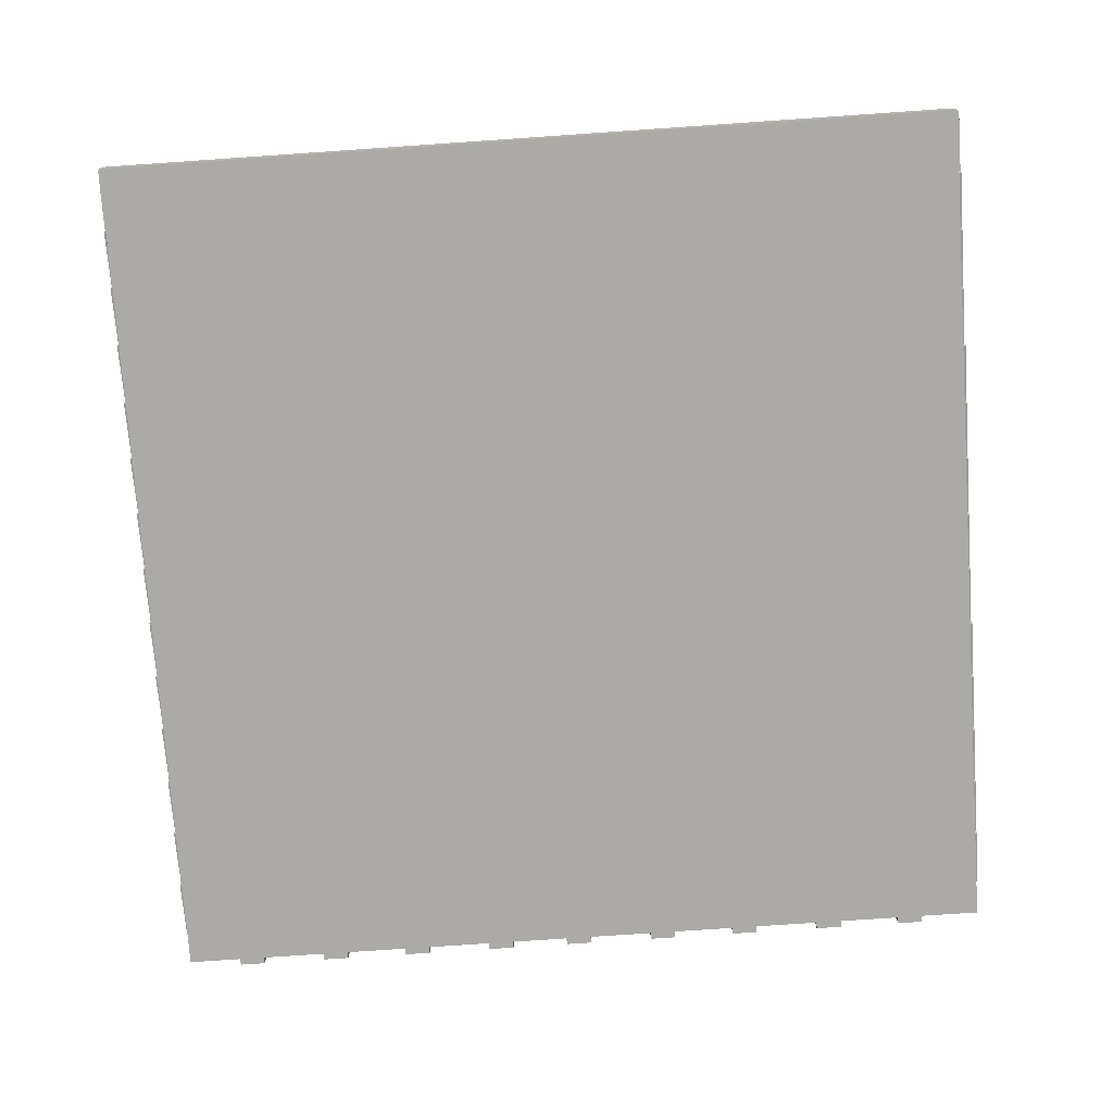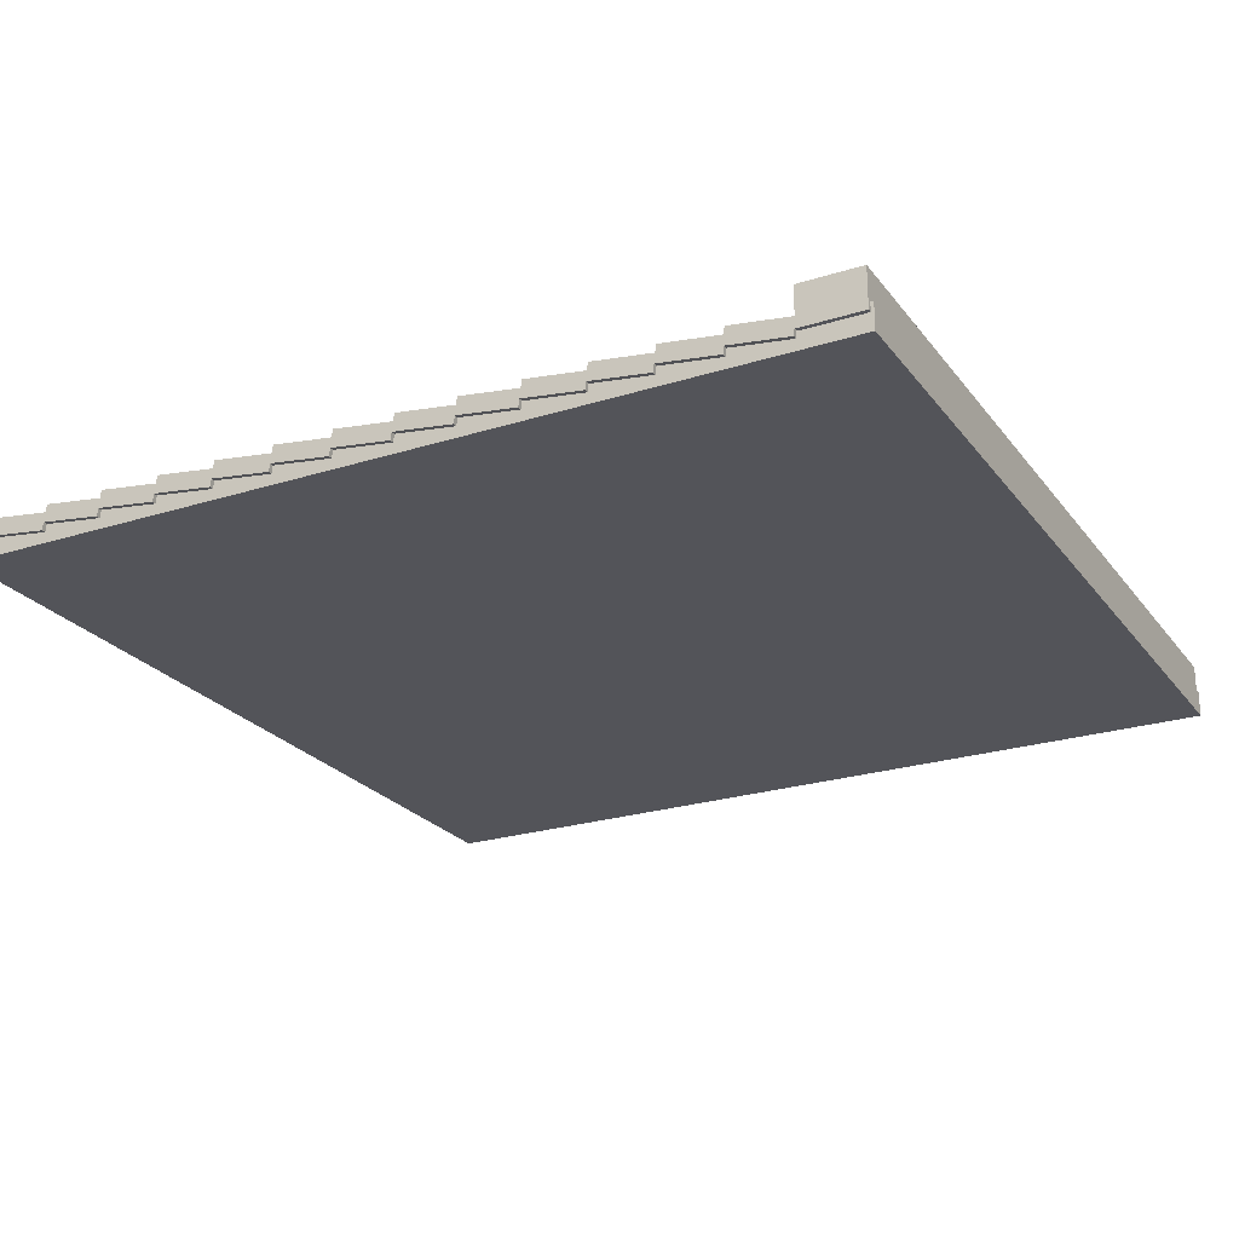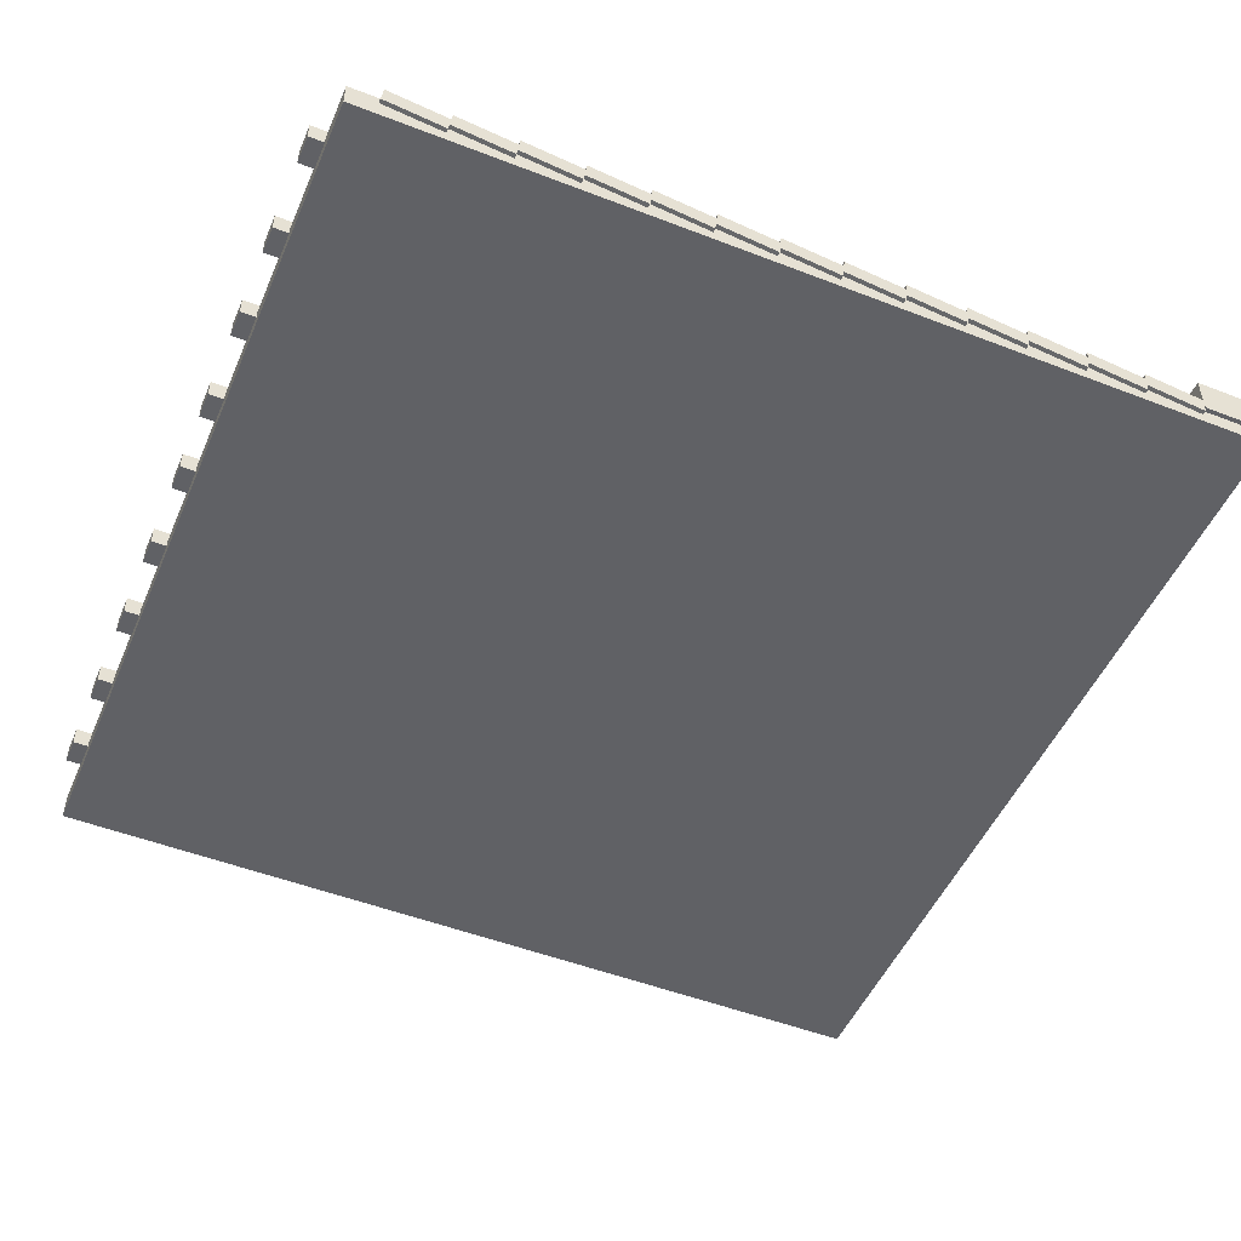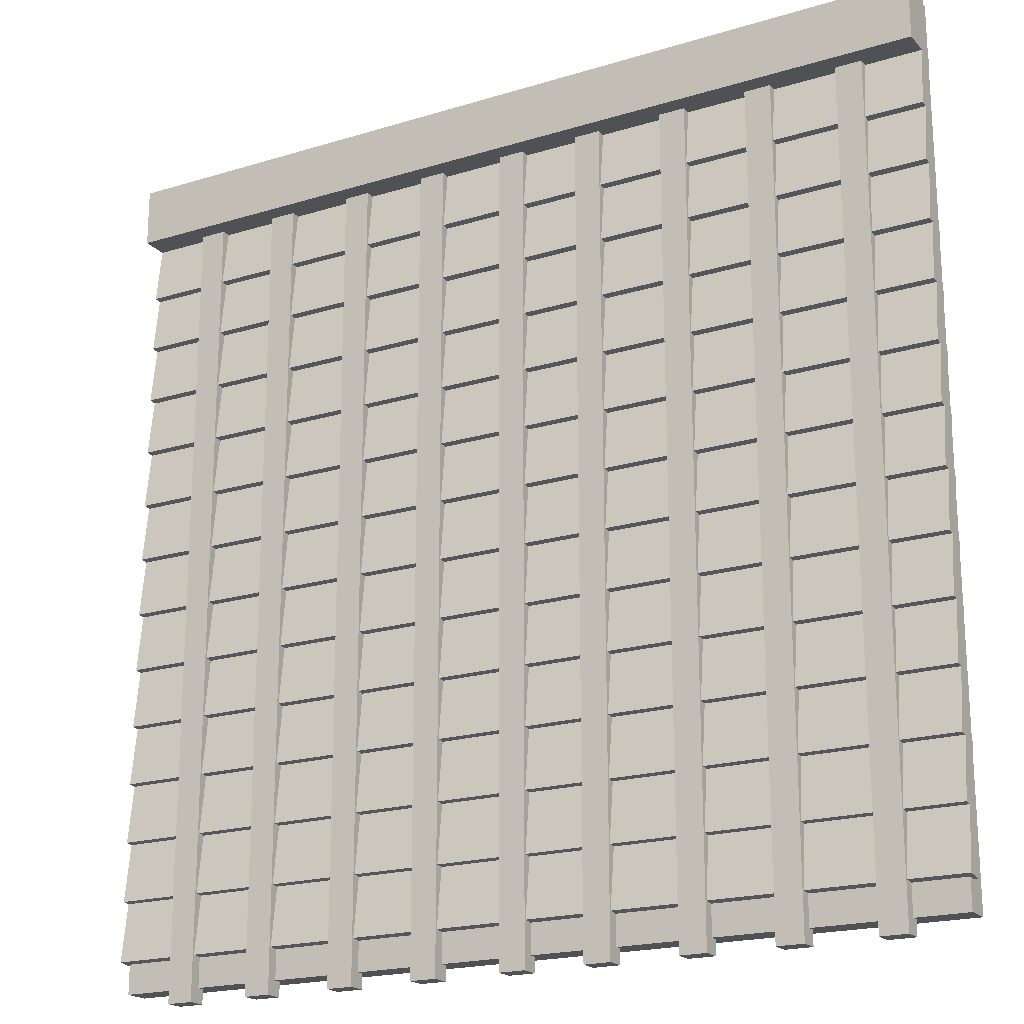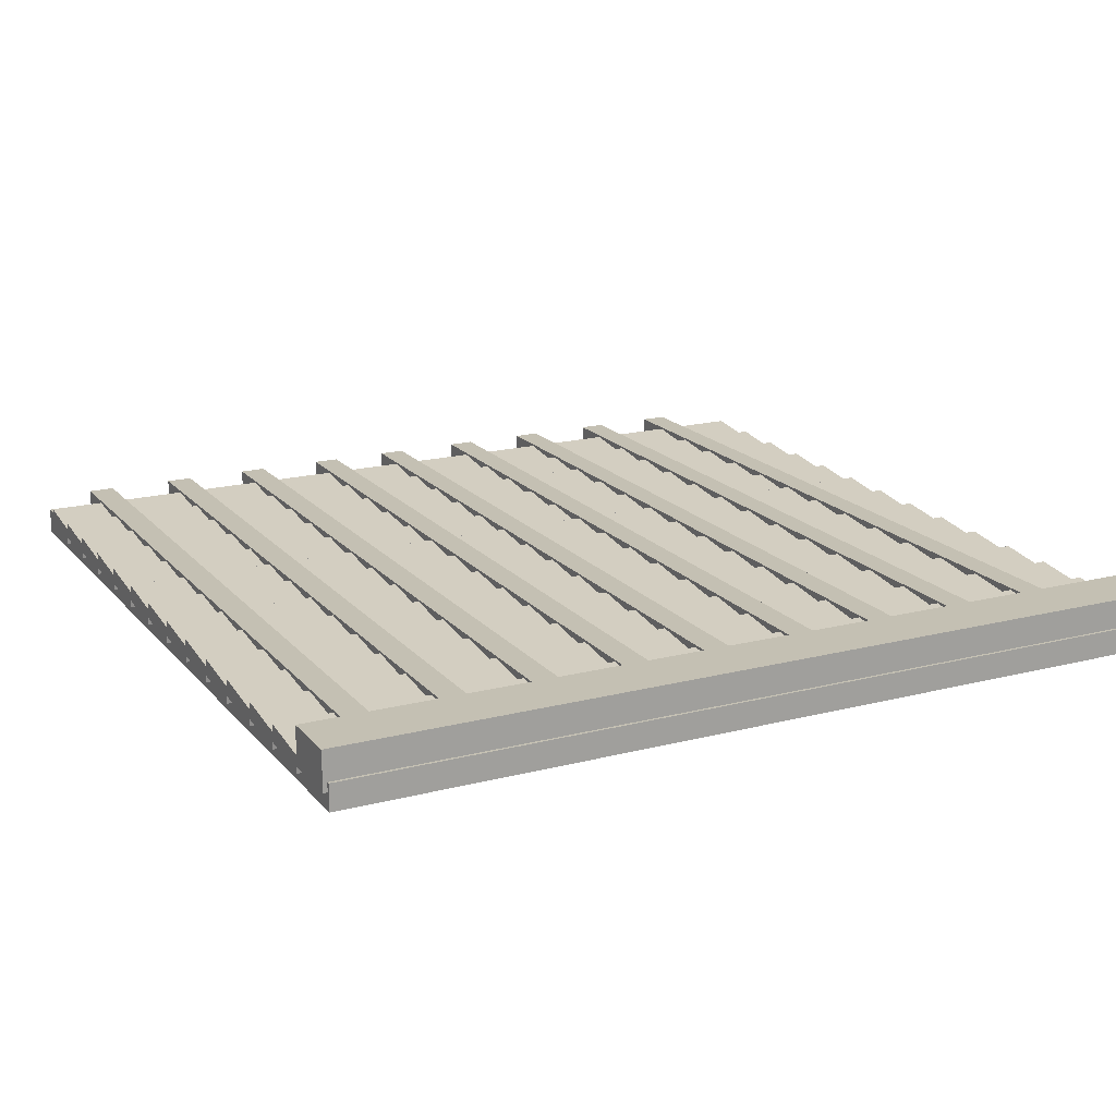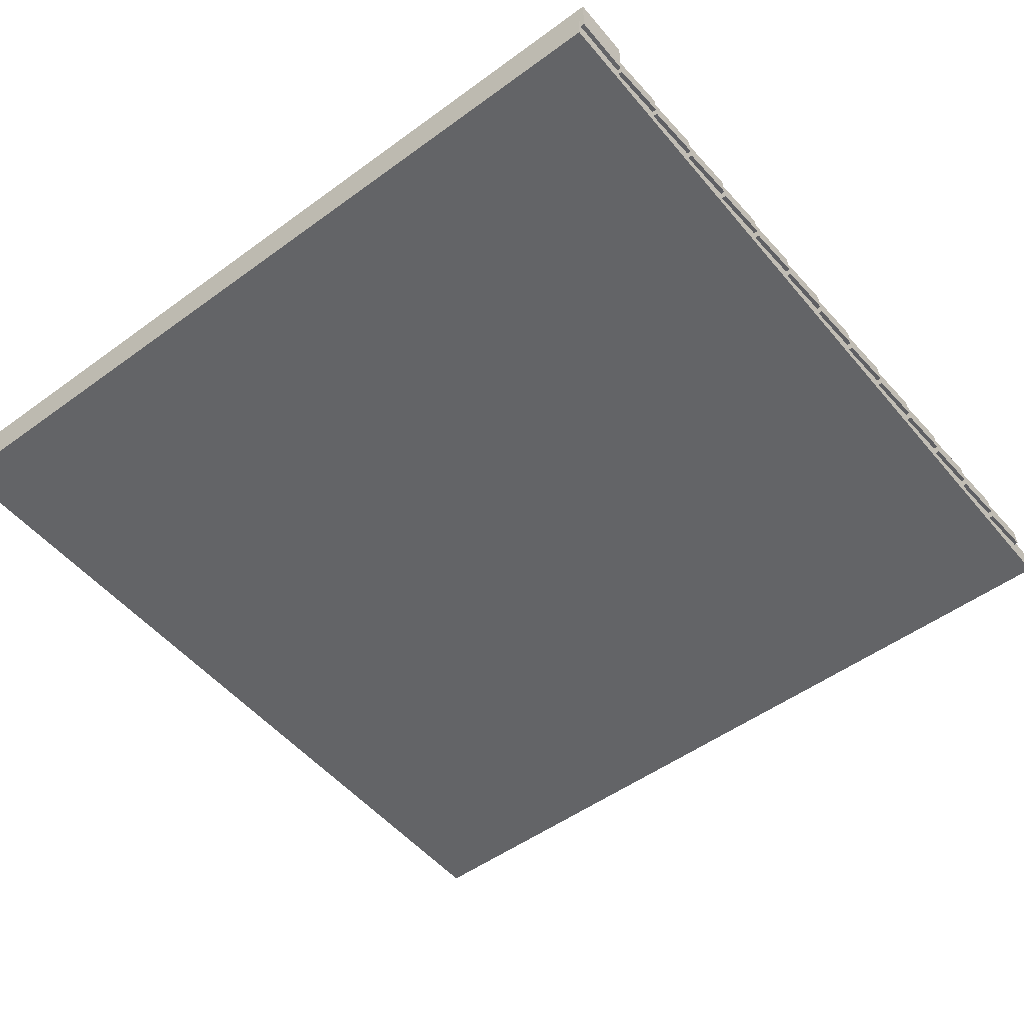
<metadata>
{"format":"obj","ext":"obj","renderer":"f3d","projection":"perspective","resolution":1024,"background":"white","views":[{"elev":-75.9,"azim":3.9,"up":"+Y"},{"elev":-23.9,"azim":-62.3,"up":"+Y"},{"elev":-50.3,"azim":-113.0,"up":"+Y"},{"elev":-19.9,"azim":-150.5,"up":"+Z"},{"elev":18.0,"azim":-26.9,"up":"+Y"},{"elev":-51.2,"azim":38.5,"up":"+Y"}]}
</metadata>
<code>
o Cube_Cube.001
v 1 -0.02993 -1
v 1 0.02993 -1
v 1 -0.02993 1
v 1 0.02993 1
v -1 -0.02993 -1
v -1 0.02993 -1
v -1 -0.02993 1
v -1 0.02993 1
f 2 3 1
f 4 7 3
f 8 5 7
f 6 1 5
f 7 1 3
f 4 6 8
f 2 4 3
f 4 8 7
f 8 6 5
f 6 2 1
f 7 5 1
f 4 2 6
o Cube.001_Cube.002
v 1.01 0.008969 0.8559
v 1.01 0.09809 0.8559
v 1.01 0.008969 0.9935
v 1.01 0.09809 0.9935
v -1.01 0.008969 0.8559
v -1.01 0.09809 0.8559
v -1.01 0.008969 0.9935
v -1.01 0.09809 0.9935
f 10 11 9
f 12 15 11
f 16 13 15
f 14 9 13
f 15 9 11
f 12 14 16
f 10 12 11
f 12 16 15
f 16 14 13
f 14 10 9
f 15 13 9
f 12 10 14
o Cube.003_Cube.004
v 0.8683 0.0128 0.9847
v 0.8683 0.05602 0.9847
v 0.8066 0.0128 0.9848
v 0.8066 0.05602 0.9848
v 0.8664 0.0128 -1.035
v 0.8664 0.05602 -1.035
v 0.8048 0.0128 -1.035
v 0.8048 0.05602 -1.035
f 18 19 17
f 20 23 19
f 24 21 23
f 22 17 21
f 23 17 19
f 20 22 24
f 18 20 19
f 20 24 23
f 24 22 21
f 22 18 17
f 23 21 17
f 20 18 22
o Cube.004_Cube.012
v -0.8176 0.0128 0.9847
v -0.8176 0.05602 0.9847
v -0.8792 0.0128 0.9848
v -0.8792 0.05602 0.9848
v -0.8194 0.0128 -1.035
v -0.8194 0.05602 -1.035
v -0.881 0.0128 -1.035
v -0.881 0.05602 -1.035
v -0.6024 0.0128 0.9847
v -0.6024 0.05602 0.9847
v -0.6641 0.0128 0.9848
v -0.6641 0.05602 0.9848
v -0.6043 0.0128 -1.035
v -0.6043 0.05602 -1.035
v -0.6659 0.0128 -1.035
v -0.6659 0.05602 -1.035
v -0.3927 0.0128 0.9847
v -0.3927 0.05602 0.9847
v -0.4543 0.0128 0.9848
v -0.4543 0.05602 0.9848
v -0.3945 0.0128 -1.035
v -0.3945 0.05602 -1.035
v -0.4562 0.0128 -1.035
v -0.4562 0.05602 -1.035
v -0.1776 0.0128 0.9847
v -0.1776 0.05602 0.9847
v -0.2392 0.0128 0.9848
v -0.2392 0.05602 0.9848
v -0.1794 0.0128 -1.035
v -0.1794 0.05602 -1.035
v -0.241 0.0128 -1.035
v -0.241 0.05602 -1.035
v 0.02108 0.0128 0.9847
v 0.02108 0.05602 0.9847
v -0.04056 0.0128 0.9848
v -0.04056 0.05602 0.9848
v 0.01925 0.0128 -1.035
v 0.01925 0.05602 -1.035
v -0.04239 0.0128 -1.035
v -0.04239 0.05602 -1.035
v 0.2362 0.0128 0.9847
v 0.2362 0.05602 0.9847
v 0.1746 0.0128 0.9848
v 0.1746 0.05602 0.9848
v 0.2344 0.0128 -1.035
v 0.2344 0.05602 -1.035
v 0.1727 0.0128 -1.035
v 0.1727 0.05602 -1.035
v 0.4459 0.0128 0.9847
v 0.4459 0.05602 0.9847
v 0.3843 0.0128 0.9848
v 0.3843 0.05602 0.9848
v 0.4441 0.0128 -1.035
v 0.4441 0.05602 -1.035
v 0.3825 0.0128 -1.035
v 0.3825 0.05602 -1.035
v 0.6611 0.0128 0.9847
v 0.6611 0.05602 0.9847
v 0.5994 0.0128 0.9848
v 0.5994 0.05602 0.9848
v 0.6593 0.0128 -1.035
v 0.6593 0.05602 -1.035
v 0.5976 0.0128 -1.035
v 0.5976 0.05602 -1.035
f 26 27 25
f 28 31 27
f 32 29 31
f 30 25 29
f 31 25 27
f 28 30 32
f 34 35 33
f 36 39 35
f 40 37 39
f 38 33 37
f 39 33 35
f 36 38 40
f 42 43 41
f 44 47 43
f 48 45 47
f 46 41 45
f 47 41 43
f 44 46 48
f 50 51 49
f 52 55 51
f 56 53 55
f 54 49 53
f 55 49 51
f 52 54 56
f 58 59 57
f 60 63 59
f 64 61 63
f 62 57 61
f 63 57 59
f 60 62 64
f 66 67 65
f 68 71 67
f 72 69 71
f 70 65 69
f 71 65 67
f 68 70 72
f 74 75 73
f 76 79 75
f 80 77 79
f 78 73 77
f 79 73 75
f 76 78 80
f 82 83 81
f 84 87 83
f 88 85 87
f 86 81 85
f 87 81 83
f 84 86 88
f 26 28 27
f 28 32 31
f 32 30 29
f 30 26 25
f 31 29 25
f 28 26 30
f 34 36 35
f 36 40 39
f 40 38 37
f 38 34 33
f 39 37 33
f 36 34 38
f 42 44 43
f 44 48 47
f 48 46 45
f 46 42 41
f 47 45 41
f 44 42 46
f 50 52 51
f 52 56 55
f 56 54 53
f 54 50 49
f 55 53 49
f 52 50 54
f 58 60 59
f 60 64 63
f 64 62 61
f 62 58 57
f 63 61 57
f 60 58 62
f 66 68 67
f 68 72 71
f 72 70 69
f 70 66 65
f 71 69 65
f 68 66 70
f 74 76 75
f 76 80 79
f 80 78 77
f 78 74 73
f 79 77 73
f 76 74 78
f 82 84 83
f 84 88 87
f 88 86 85
f 86 82 81
f 87 85 81
f 84 82 86
o Cube.002_Cube.013
v 1.01 0.0123 0.7165
v 1.01 0.05156 0.7215
v 1.01 -0.005231 0.853
v 1.01 0.03403 0.858
v -1.01 0.0123 0.7165
v -1.01 0.05156 0.7215
v -1.01 -0.005231 0.853
v -1.01 0.03403 0.858
f 90 91 89
f 92 95 91
f 96 93 95
f 94 89 93
f 95 89 91
f 92 94 96
f 90 92 91
f 92 96 95
f 96 94 93
f 94 90 89
f 95 93 89
f 92 90 94
o Cube.005_Cube.016
v 1.01 0.0123 0.1679
v 1.01 0.05156 0.173
v 1.01 -0.005231 0.3044
v 1.01 0.03403 0.3095
v -1.01 0.0123 0.1679
v -1.01 0.05156 0.173
v -1.01 -0.005231 0.3044
v -1.01 0.03403 0.3095
v 1.01 0.0123 0.306
v 1.01 0.05156 0.311
v 1.01 -0.005231 0.4425
v 1.01 0.03403 0.4475
v -1.01 0.0123 0.306
v -1.01 0.05156 0.311
v -1.01 -0.005231 0.4425
v -1.01 0.03403 0.4475
v 1.01 0.0123 0.4433
v 1.01 0.05156 0.4484
v 1.01 -0.005231 0.5799
v 1.01 0.03403 0.5849
v -1.01 0.0123 0.4433
v -1.01 0.05156 0.4484
v -1.01 -0.005231 0.5799
v -1.01 0.03403 0.5849
v 1.01 0.0123 0.5814
v 1.01 0.05156 0.5864
v 1.01 -0.005231 0.7179
v 1.01 0.03403 0.7229
v -1.01 0.0123 0.5814
v -1.01 0.05156 0.5864
v -1.01 -0.005231 0.7179
v -1.01 0.03403 0.7229
f 98 99 97
f 100 103 99
f 104 101 103
f 102 97 101
f 103 97 99
f 100 102 104
f 106 107 105
f 108 111 107
f 112 109 111
f 110 105 109
f 111 105 107
f 108 110 112
f 114 115 113
f 116 119 115
f 120 117 119
f 118 113 117
f 119 113 115
f 116 118 120
f 122 123 121
f 124 127 123
f 128 125 127
f 126 121 125
f 127 121 123
f 124 126 128
f 98 100 99
f 100 104 103
f 104 102 101
f 102 98 97
f 103 101 97
f 100 98 102
f 106 108 107
f 108 112 111
f 112 110 109
f 110 106 105
f 111 109 105
f 108 106 110
f 114 116 115
f 116 120 119
f 120 118 117
f 118 114 113
f 119 117 113
f 116 114 118
f 122 124 123
f 124 128 127
f 128 126 125
f 126 122 121
f 127 125 121
f 124 122 126
o Cube.006_Cube.017
v 1.01 0.0123 -0.383
v 1.01 0.05156 -0.378
v 1.01 -0.005231 -0.2465
v 1.01 0.03403 -0.2415
v -1.01 0.0123 -0.383
v -1.01 0.05156 -0.378
v -1.01 -0.005231 -0.2465
v -1.01 0.03403 -0.2415
v 1.01 0.0123 -0.245
v 1.01 0.05156 -0.24
v 1.01 -0.005231 -0.1085
v 1.01 0.03403 -0.1034
v -1.01 0.0123 -0.245
v -1.01 0.05156 -0.24
v -1.01 -0.005231 -0.1085
v -1.01 0.03403 -0.1034
v 1.01 0.0123 -0.1076
v 1.01 0.05156 -0.1026
v 1.01 -0.005231 0.0289
v 1.01 0.03403 0.03394
v -1.01 0.0123 -0.1076
v -1.01 0.05156 -0.1026
v -1.01 -0.005231 0.0289
v -1.01 0.03403 0.03394
v 1.01 0.0123 0.03042
v 1.01 0.05156 0.03546
v 1.01 -0.005231 0.1669
v 1.01 0.03403 0.172
v -1.01 0.0123 0.03042
v -1.01 0.05156 0.03546
v -1.01 -0.005231 0.1669
v -1.01 0.03403 0.172
f 130 131 129
f 132 135 131
f 136 133 135
f 134 129 133
f 135 129 131
f 132 134 136
f 138 139 137
f 140 143 139
f 144 141 143
f 142 137 141
f 143 137 139
f 140 142 144
f 146 147 145
f 148 151 147
f 152 149 151
f 150 145 149
f 151 145 147
f 148 150 152
f 154 155 153
f 156 159 155
f 160 157 159
f 158 153 157
f 159 153 155
f 156 158 160
f 130 132 131
f 132 136 135
f 136 134 133
f 134 130 129
f 135 133 129
f 132 130 134
f 138 140 139
f 140 144 143
f 144 142 141
f 142 138 137
f 143 141 137
f 140 138 142
f 146 148 147
f 148 152 151
f 152 150 149
f 150 146 145
f 151 149 145
f 148 146 150
f 154 156 155
f 156 160 159
f 160 158 157
f 158 154 153
f 159 157 153
f 156 154 158
o Cube.007_Cube.018
v 1.01 0.0123 -0.9342
v 1.01 0.05156 -0.9291
v 1.01 -0.005231 -0.7977
v 1.01 0.03403 -0.7926
v -1.01 0.0123 -0.9342
v -1.01 0.05156 -0.9291
v -1.01 -0.005231 -0.7977
v -1.01 0.03403 -0.7926
v 1.01 0.0123 -0.7962
v 1.01 0.05156 -0.7911
v 1.01 -0.005231 -0.6596
v 1.01 0.03403 -0.6546
v -1.01 0.0123 -0.7962
v -1.01 0.05156 -0.7911
v -1.01 -0.005231 -0.6596
v -1.01 0.03403 -0.6546
v 1.01 0.0123 -0.6588
v 1.01 0.05156 -0.6537
v 1.01 -0.005231 -0.5223
v 1.01 0.03403 -0.5172
v -1.01 0.0123 -0.6588
v -1.01 0.05156 -0.6537
v -1.01 -0.005231 -0.5223
v -1.01 0.03403 -0.5172
v 1.01 0.0123 -0.5207
v 1.01 0.05156 -0.5157
v 1.01 -0.005231 -0.3842
v 1.01 0.03403 -0.3792
v -1.01 0.0123 -0.5207
v -1.01 0.05156 -0.5157
v -1.01 -0.005231 -0.3842
v -1.01 0.03403 -0.3792
f 162 163 161
f 164 167 163
f 168 165 167
f 166 161 165
f 167 161 163
f 164 166 168
f 170 171 169
f 172 175 171
f 176 173 175
f 174 169 173
f 175 169 171
f 172 174 176
f 178 179 177
f 180 183 179
f 184 181 183
f 182 177 181
f 183 177 179
f 180 182 184
f 186 187 185
f 188 191 187
f 192 189 191
f 190 185 189
f 191 185 187
f 188 190 192
f 162 164 163
f 164 168 167
f 168 166 165
f 166 162 161
f 167 165 161
f 164 162 166
f 170 172 171
f 172 176 175
f 176 174 173
f 174 170 169
f 175 173 169
f 172 170 174
f 178 180 179
f 180 184 183
f 184 182 181
f 182 178 177
f 183 181 177
f 180 178 182
f 186 188 187
f 188 192 191
f 192 190 189
f 190 186 185
f 191 189 185
f 188 186 190

</code>
